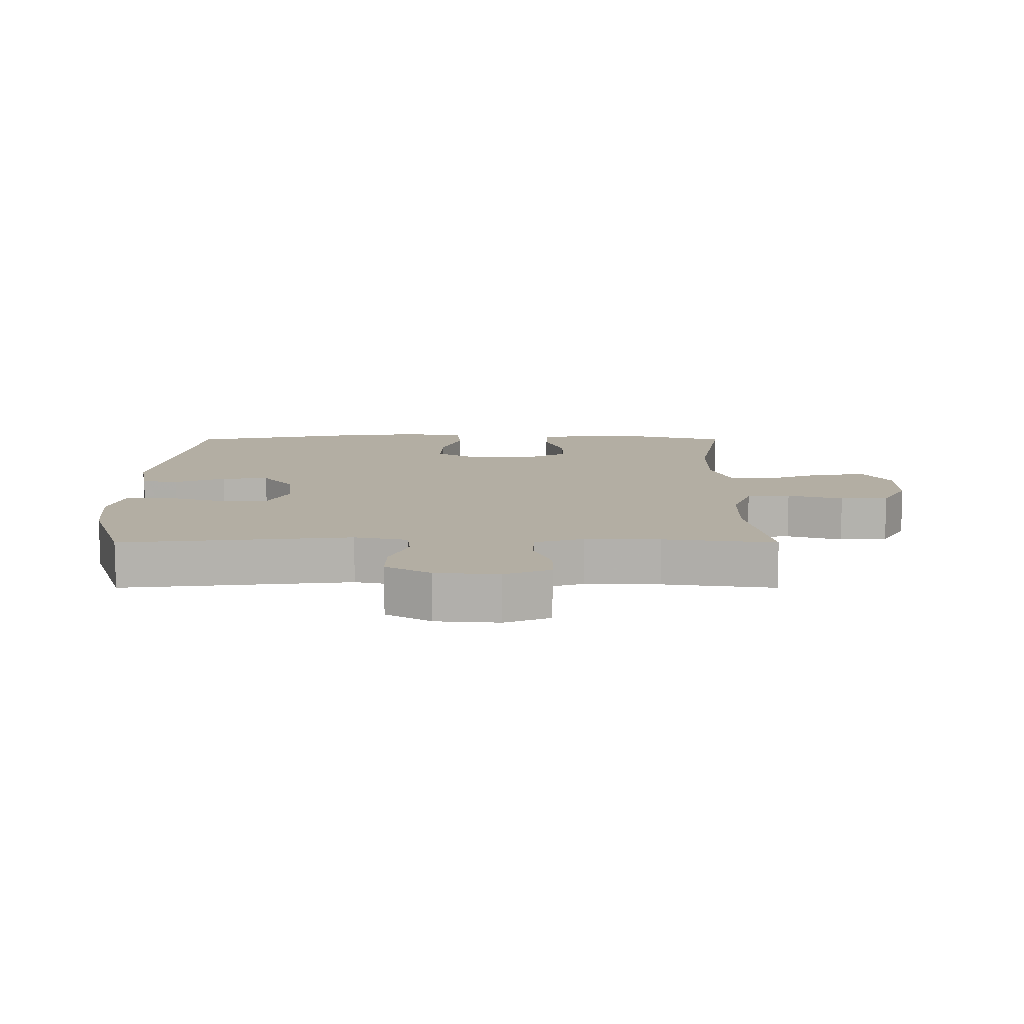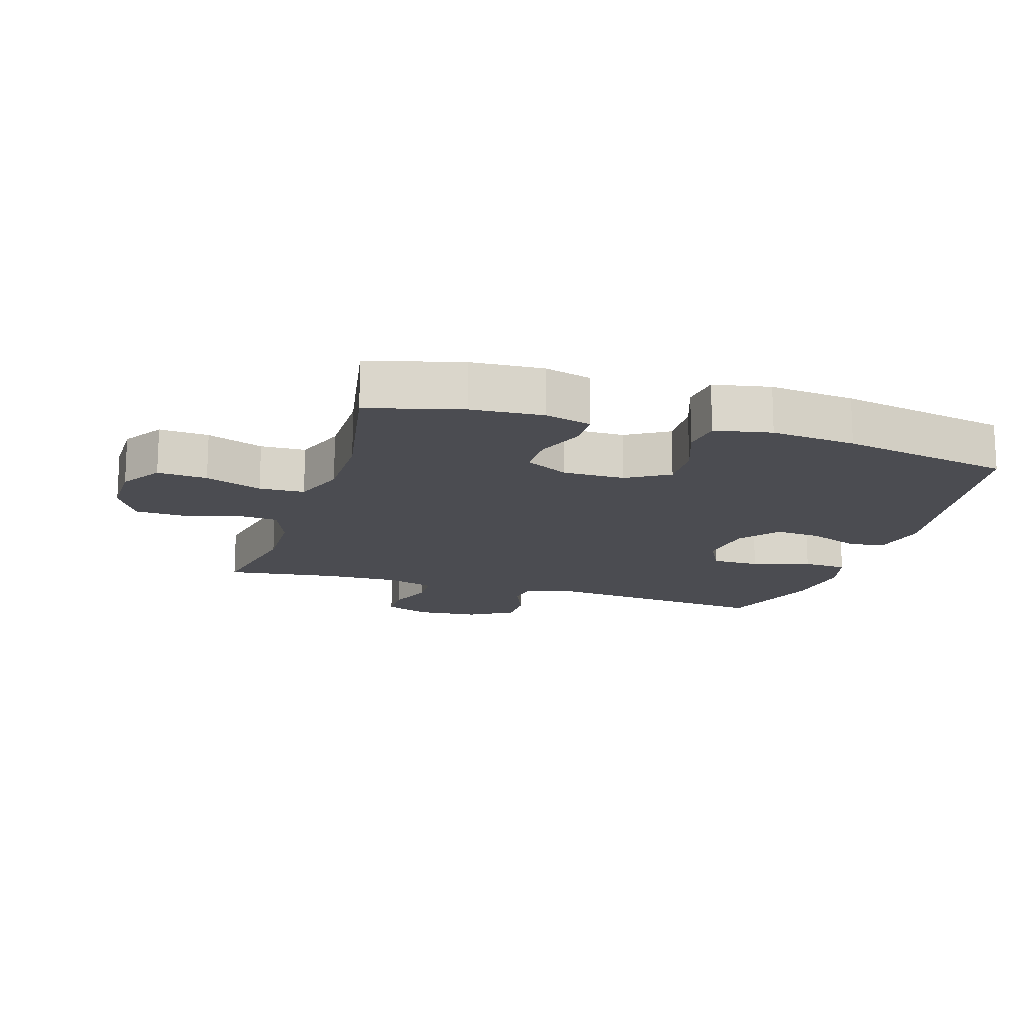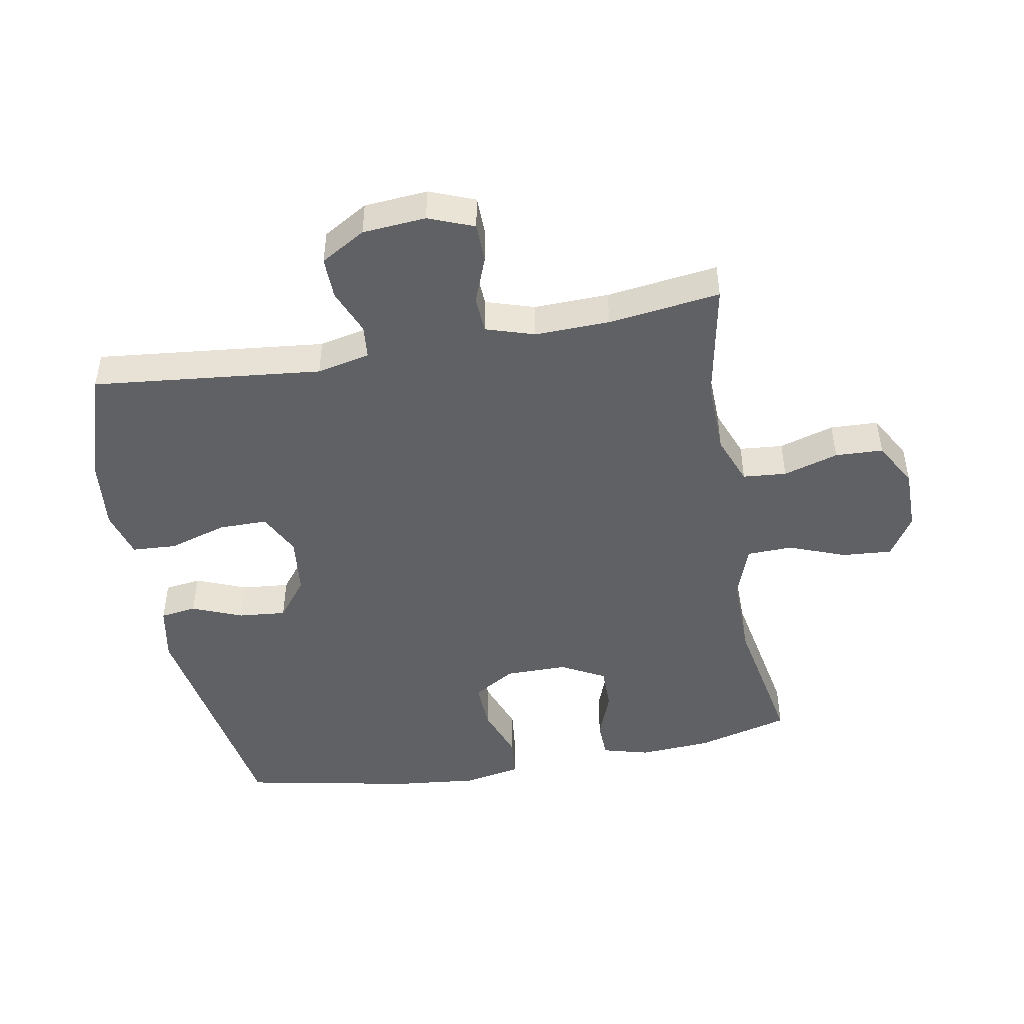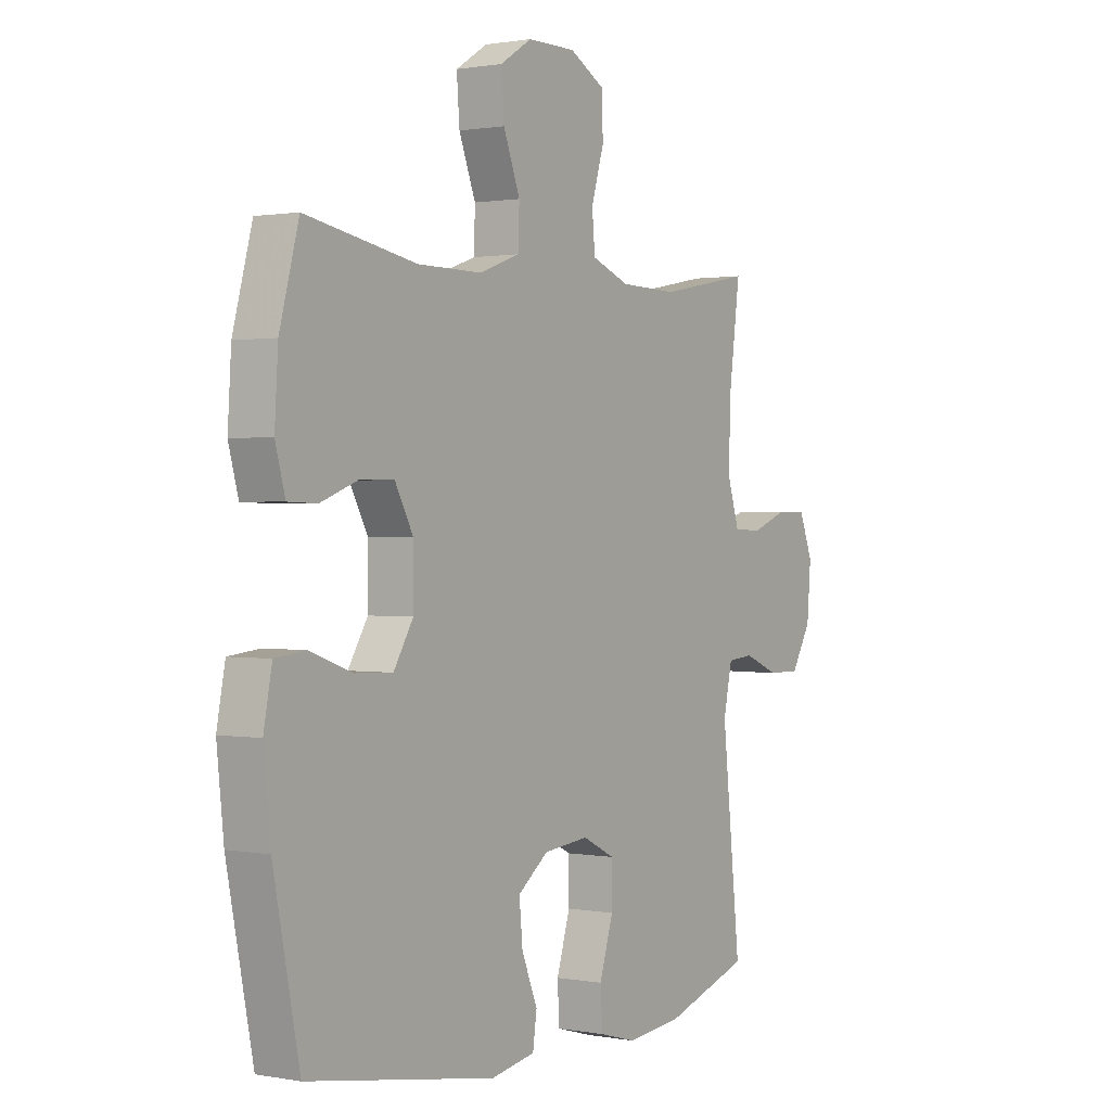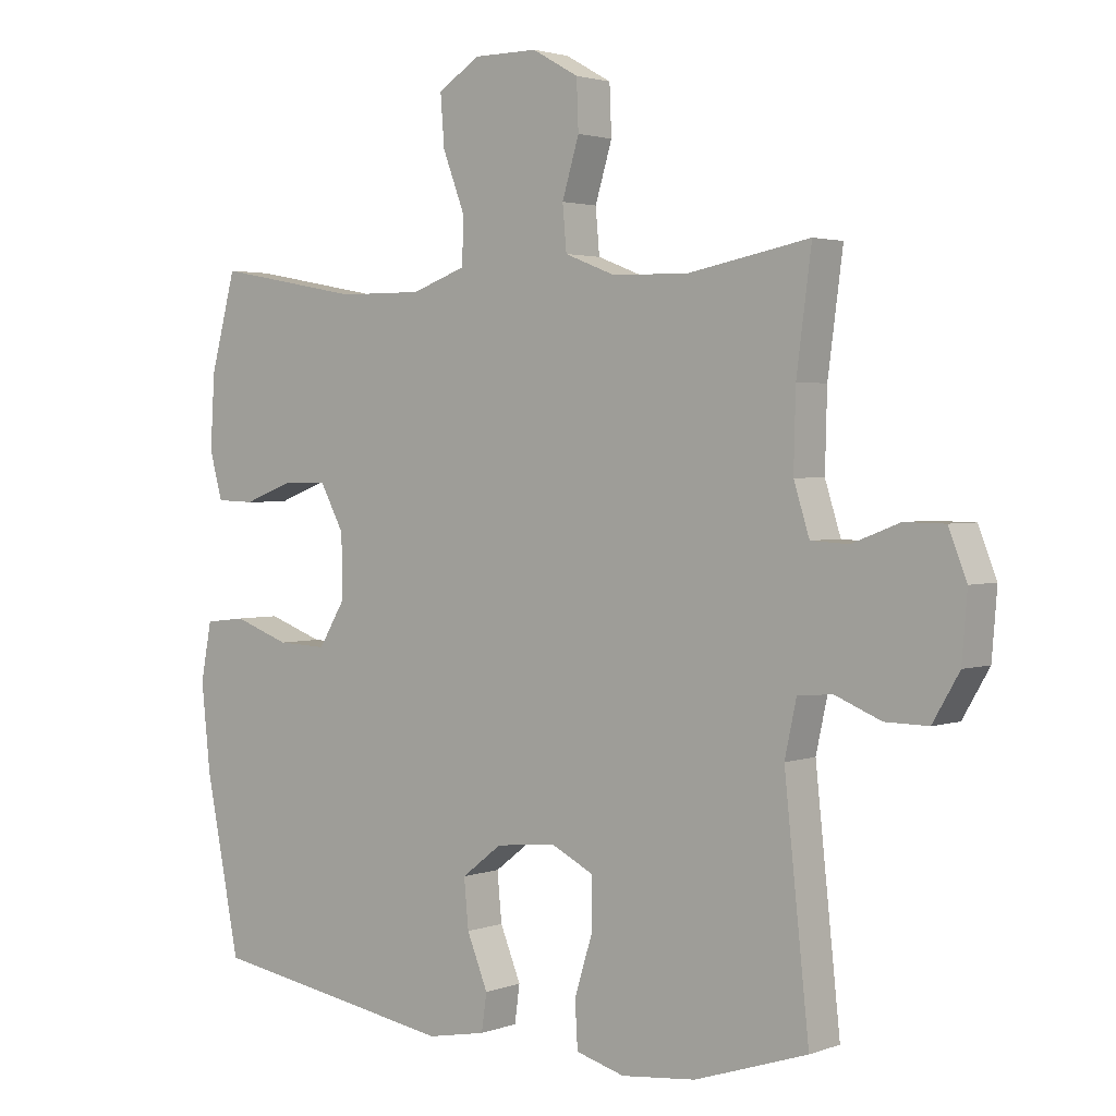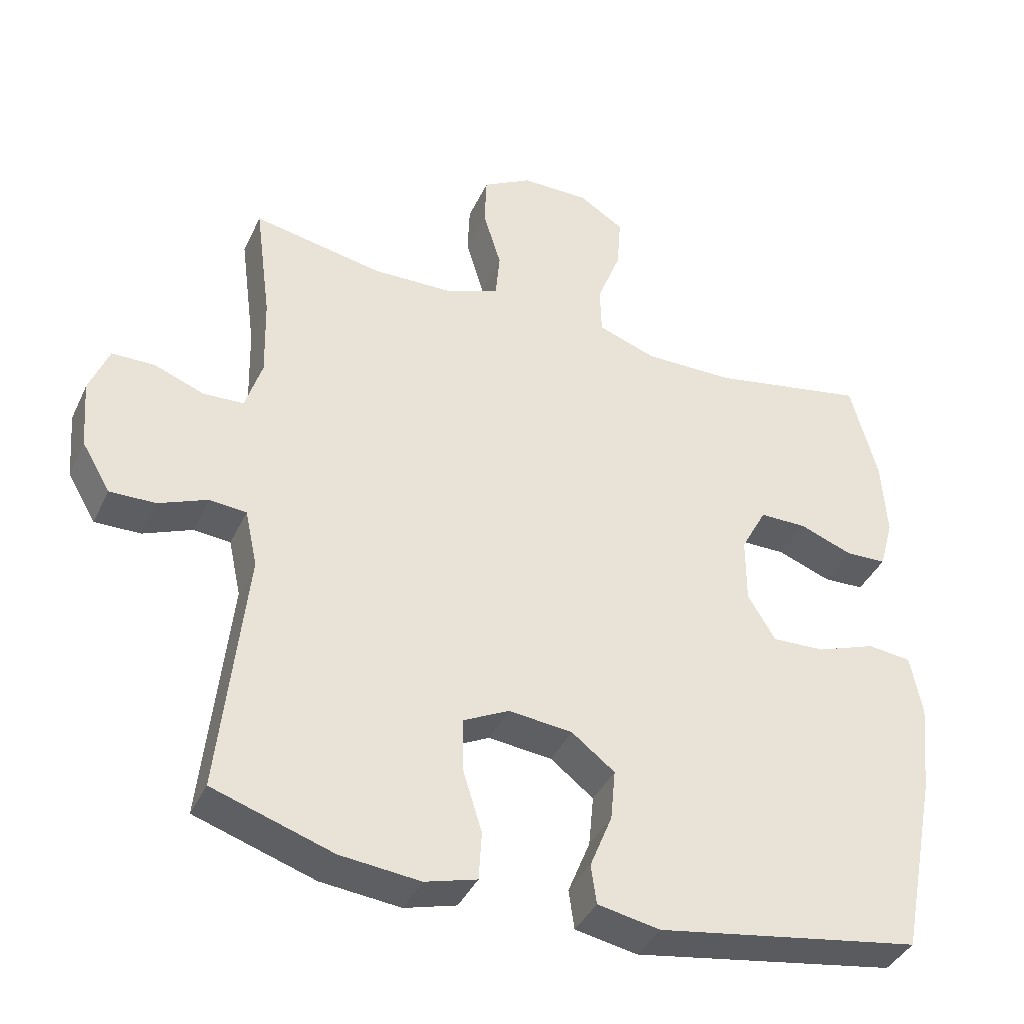
<metadata>
{"format":"obj","ext":"obj","renderer":"f3d","projection":"perspective","resolution":1024,"background":"white","views":[{"elev":10.9,"azim":-90.0,"up":"+Y"},{"elev":-15.5,"azim":72.8,"up":"+Y"},{"elev":-47.1,"azim":-79.7,"up":"+Y"},{"elev":0.9,"azim":124.0,"up":"+Z"},{"elev":2.4,"azim":-141.2,"up":"+Z"},{"elev":-39.3,"azim":-23.2,"up":"+Z"}]}
</metadata>
<code>
v 0.5 0.07 -0.5
v 0.118 0.07 -0.563
v 0.028 0.07 -0.546
v 0.02 0.07 -0.489
v 0.052 0.07 -0.41
v 0.059 0.07 -0.336
v -0.003 0.07 -0.288
v -0.095 0.07 -0.278
v -0.161 0.07 -0.311
v -0.161 0.07 -0.387
v -0.133 0.07 -0.478
v -0.137 0.07 -0.548
v -0.212 0.07 -0.569
v -0.327 0.07 -0.557
v -0.5 0.07 -0.5
v -0.462 0.07 -0.142
v -0.48 0.07 -0.059
v -0.533 0.07 -0.054
v -0.604 0.07 -0.083
v -0.67 0.07 -0.084
v -0.711 0.07 -0.014
v -0.719 0.07 0.085
v -0.691 0.07 0.156
v -0.629 0.07 0.157
v -0.556 0.07 0.129
v -0.498 0.07 0.132
v -0.474 0.07 0.208
v -0.477 0.07 0.325
v -0.5 0.07 0.5
v -0.312 0.07 0.464
v -0.195 0.07 0.467
v -0.118 0.07 0.497
v -0.112 0.07 0.565
v -0.138 0.07 0.651
v -0.135 0.07 0.726
v -0.064 0.07 0.766
v 0.034 0.07 0.766
v 0.099 0.07 0.725
v 0.093 0.07 0.647
v 0.059 0.07 0.558
v 0.061 0.07 0.487
v 0.145 0.07 0.457
v 0.275 0.07 0.458
v 0.5 0.07 0.5
v 0.539 0.07 0.354
v 0.546 0.07 0.241
v 0.526 0.07 0.168
v 0.467 0.07 0.166
v 0.39 0.07 0.195
v 0.322 0.07 0.195
v 0.285 0.07 0.126
v 0.285 0.07 0.029
v 0.325 0.07 -0.037
v 0.401 0.07 -0.034
v 0.487 0.07 -0.003
v 0.55 0.07 -0.01
v 0.567 0.07 -0.099
v 0.553 0.07 -0.232
v 0.5 0 -0.5
v 0.118 0 -0.563
v 0.028 0 -0.546
v 0.02 0 -0.489
v 0.052 0 -0.41
v 0.059 0 -0.336
v -0.003 0 -0.288
v -0.095 0 -0.278
v -0.161 0 -0.311
v -0.161 0 -0.387
v -0.133 0 -0.478
v -0.137 0 -0.548
v -0.212 0 -0.569
v -0.327 0 -0.557
v -0.5 0 -0.5
v -0.462 0 -0.142
v -0.48 0 -0.059
v -0.533 0 -0.054
v -0.604 0 -0.083
v -0.67 0 -0.084
v -0.711 0 -0.014
v -0.719 0 0.085
v -0.691 0 0.156
v -0.629 0 0.157
v -0.556 0 0.129
v -0.498 0 0.132
v -0.474 0 0.208
v -0.477 0 0.325
v -0.5 0 0.5
v -0.312 0 0.464
v -0.195 0 0.467
v -0.118 0 0.497
v -0.112 0 0.565
v -0.138 0 0.651
v -0.135 0 0.726
v -0.064 0 0.766
v 0.034 0 0.766
v 0.099 0 0.725
v 0.093 0 0.647
v 0.059 0 0.558
v 0.061 0 0.487
v 0.145 0 0.457
v 0.275 0 0.458
v 0.5 0 0.5
v 0.539 0 0.354
v 0.546 0 0.241
v 0.526 0 0.168
v 0.467 0 0.166
v 0.39 0 0.195
v 0.322 0 0.195
v 0.285 0 0.126
v 0.285 0 0.029
v 0.325 0 -0.037
v 0.401 0 -0.034
v 0.487 0 -0.003
v 0.55 0 -0.01
v 0.567 0 -0.099
v 0.553 0 -0.232
f 3 4 5
f 2 3 5
f 1 2 5
f 58 1 5
f 57 58 5
f 56 57 5
f 55 56 5
f 54 55 5
f 53 54 5 6
f 52 53 6 7
f 51 52 7 8
f 50 51 8 9
f 47 48 49
f 46 47 49
f 45 46 49
f 44 45 49
f 43 44 49
f 42 43 49 50
f 41 42 50 9
f 38 39 40
f 37 38 40
f 36 37 40
f 35 36 40
f 34 35 40
f 33 34 40
f 40 41 9
f 33 40 9
f 32 33 9
f 28 29 30
f 27 28 30 31
f 31 32 9
f 27 31 9
f 26 27 9
f 23 24 25
f 22 23 25
f 21 22 25
f 20 21 25
f 19 20 25
f 18 19 25
f 17 18 25 26
f 14 15 16
f 13 14 16
f 12 13 16
f 11 12 16
f 10 11 16
f 16 17 26
f 10 16 26
f 9 10 26
f 63 62 61
f 63 61 60
f 63 60 59
f 63 59 116
f 63 116 115
f 63 115 114
f 63 114 113
f 63 113 112
f 64 63 112 111
f 65 64 111 110
f 66 65 110 109
f 67 66 109 108
f 107 106 105
f 107 105 104
f 107 104 103
f 107 103 102
f 107 102 101
f 108 107 101 100
f 67 108 100 99
f 98 97 96
f 98 96 95
f 98 95 94
f 98 94 93
f 98 93 92
f 98 92 91
f 67 99 98
f 67 98 91
f 67 91 90
f 88 87 86
f 89 88 86 85
f 67 90 89
f 67 89 85
f 67 85 84
f 83 82 81
f 83 81 80
f 83 80 79
f 83 79 78
f 83 78 77
f 83 77 76
f 84 83 76 75
f 74 73 72
f 74 72 71
f 74 71 70
f 74 70 69
f 74 69 68
f 84 75 74
f 84 74 68
f 84 68 67
f 1 59 60 2
f 2 60 61 3
f 3 61 62 4
f 4 62 63 5
f 5 63 64 6
f 6 64 65 7
f 7 65 66 8
f 8 66 67 9
f 9 67 68 10
f 10 68 69 11
f 11 69 70 12
f 12 70 71 13
f 13 71 72 14
f 14 72 73 15
f 15 73 74 16
f 16 74 75 17
f 17 75 76 18
f 18 76 77 19
f 19 77 78 20
f 20 78 79 21
f 21 79 80 22
f 22 80 81 23
f 23 81 82 24
f 24 82 83 25
f 25 83 84 26
f 26 84 85 27
f 27 85 86 28
f 28 86 87 29
f 29 87 88 30
f 30 88 89 31
f 31 89 90 32
f 32 90 91 33
f 33 91 92 34
f 34 92 93 35
f 35 93 94 36
f 36 94 95 37
f 37 95 96 38
f 38 96 97 39
f 39 97 98 40
f 40 98 99 41
f 41 99 100 42
f 42 100 101 43
f 43 101 102 44
f 44 102 103 45
f 45 103 104 46
f 46 104 105 47
f 47 105 106 48
f 48 106 107 49
f 49 107 108 50
f 50 108 109 51
f 51 109 110 52
f 52 110 111 53
f 53 111 112 54
f 54 112 113 55
f 55 113 114 56
f 56 114 115 57
f 57 115 116 58
f 58 116 59 1

</code>
